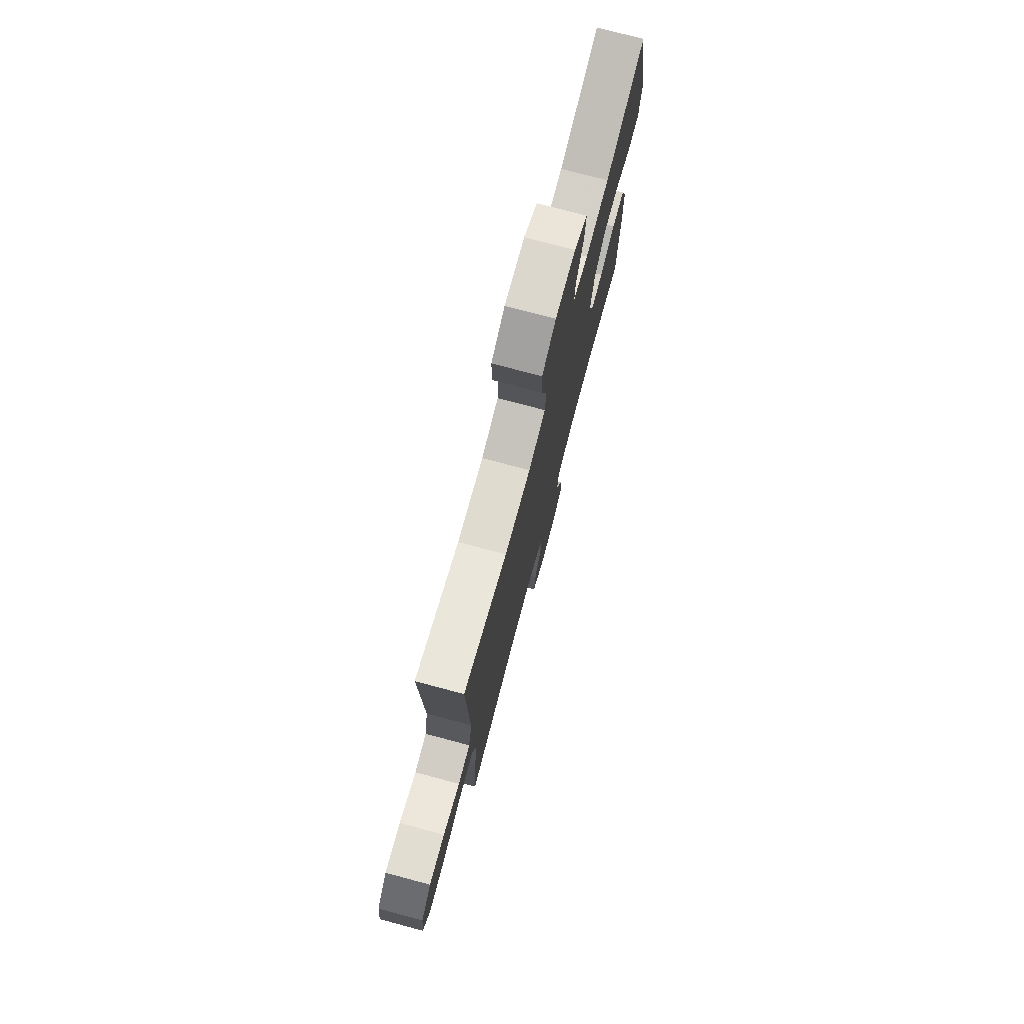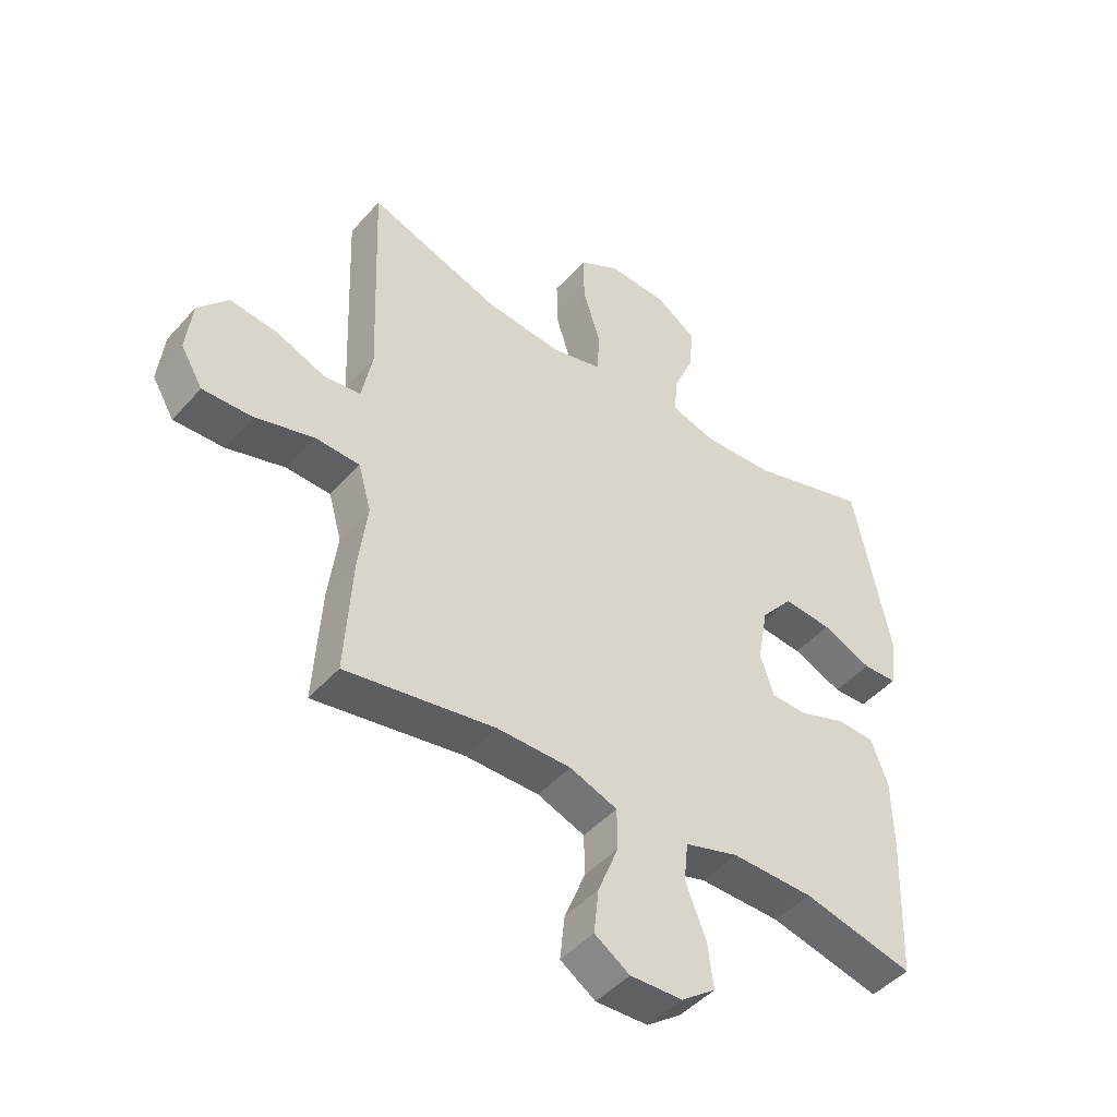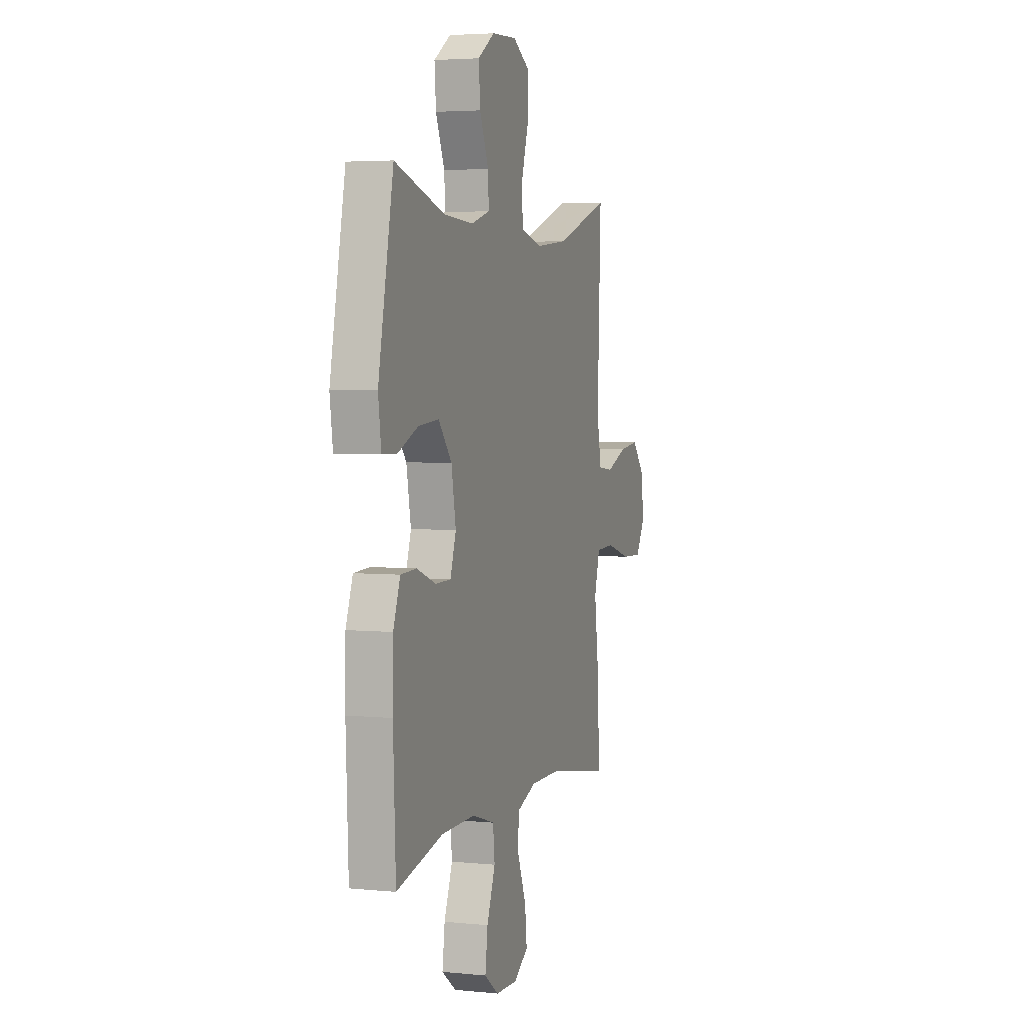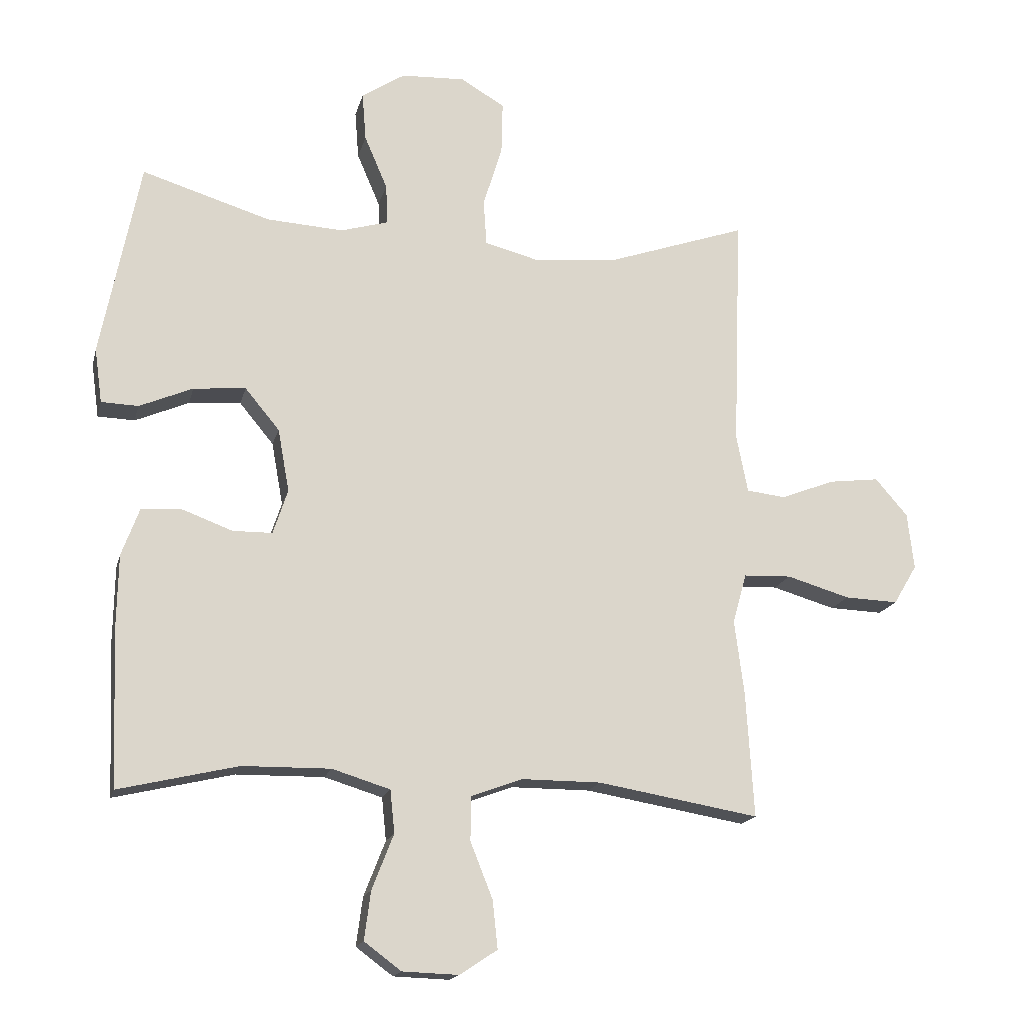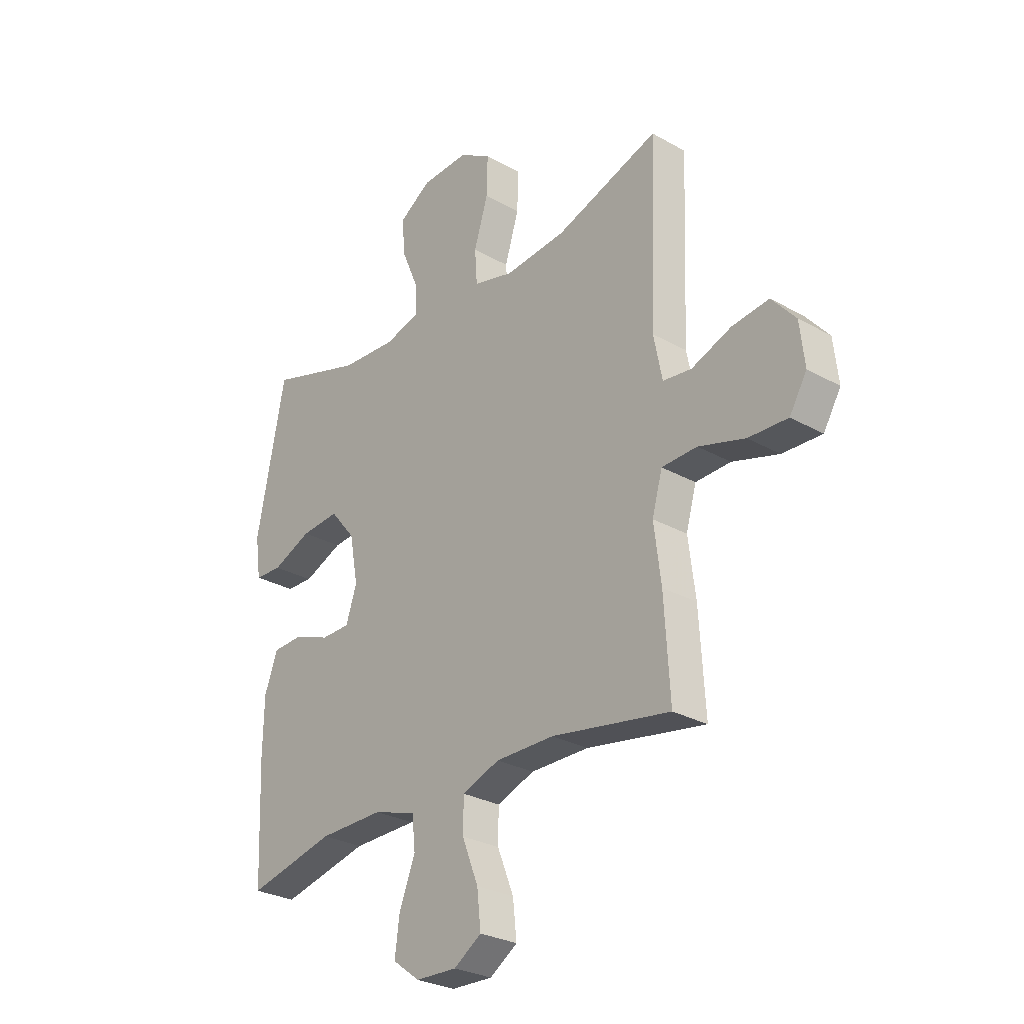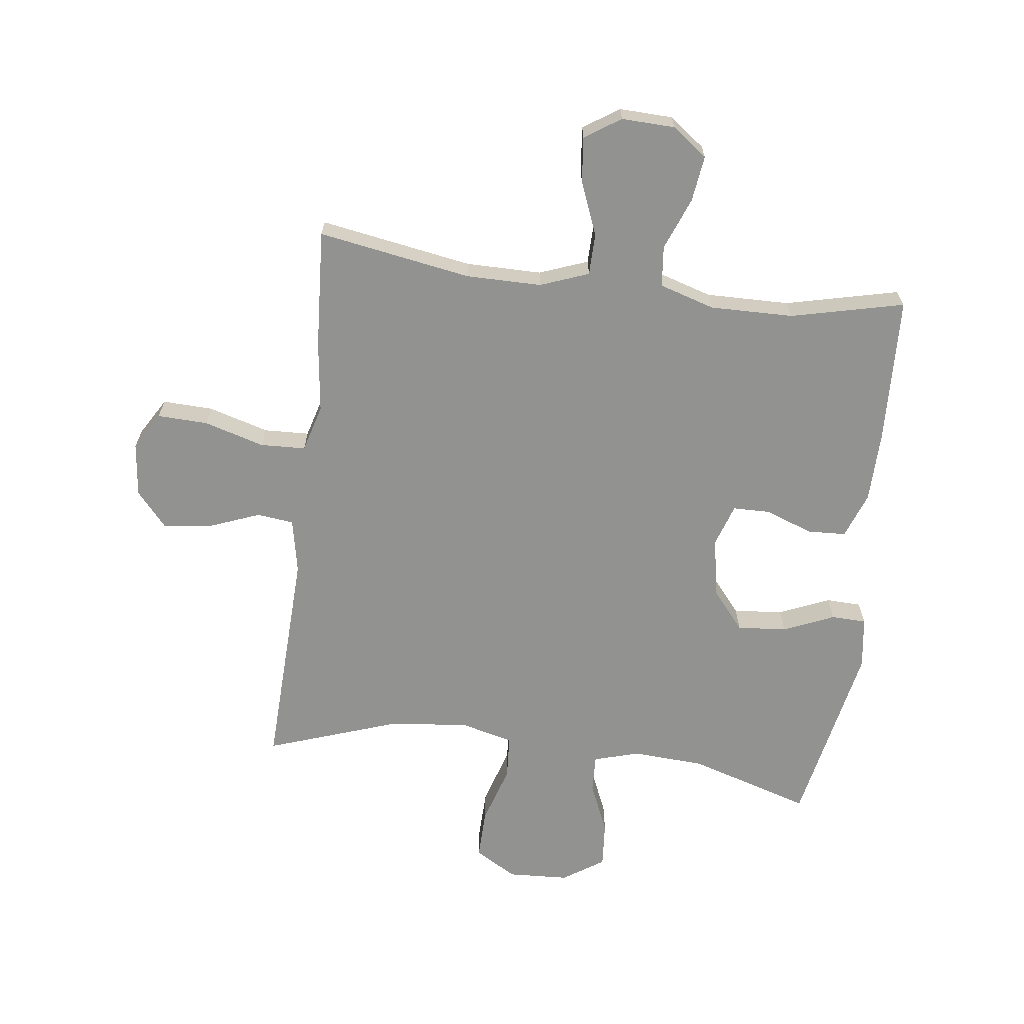
<metadata>
{"format":"obj","ext":"obj","renderer":"f3d","projection":"perspective","resolution":1024,"background":"white","views":[{"elev":76.3,"azim":104.9,"up":"+Z"},{"elev":-46.3,"azim":141.2,"up":"+Z"},{"elev":3.9,"azim":-71.7,"up":"+Z"},{"elev":-17.0,"azim":-13.4,"up":"+Z"},{"elev":-28.0,"azim":49.4,"up":"+Z"},{"elev":-66.2,"azim":172.8,"up":"+Y"}]}
</metadata>
<code>
v -0.5 0.07 -0.5
v -0.51 0.07 -0.257
v -0.508 0.07 -0.139
v -0.48 0.07 -0.063
v -0.416 0.07 -0.06
v -0.338 0.07 -0.089
v -0.276 0.07 -0.088
v -0.253 0.07 -0.018
v -0.271 0.07 0.081
v -0.325 0.07 0.146
v -0.407 0.07 0.139
v -0.491 0.07 0.103
v -0.549 0.07 0.105
v -0.561 0.07 0.191
v -0.5 0.07 0.5
v -0.298 0.07 0.438
v -0.178 0.07 0.431
v -0.103 0.07 0.453
v -0.106 0.07 0.516
v -0.142 0.07 0.6
v -0.148 0.07 0.676
v -0.08 0.07 0.721
v 0.021 0.07 0.726
v 0.09 0.07 0.685
v 0.088 0.07 0.602
v 0.058 0.07 0.505
v 0.063 0.07 0.433
v 0.149 0.07 0.411
v 0.28 0.07 0.424
v 0.5 0.07 0.5
v 0.486 0.07 0.129
v 0.504 0.07 0.038
v 0.565 0.07 0.031
v 0.65 0.07 0.064
v 0.729 0.07 0.074
v 0.78 0.07 0.015
v 0.79 0.07 -0.074
v 0.753 0.07 -0.136
v 0.669 0.07 -0.133
v 0.57 0.07 -0.104
v 0.495 0.07 -0.107
v 0.473 0.07 -0.185
v 0.488 0.07 -0.303
v 0.5 0.07 -0.5
v 0.247 0.07 -0.457
v 0.122 0.07 -0.457
v 0.042 0.07 -0.487
v 0.041 0.07 -0.556
v 0.076 0.07 -0.644
v 0.084 0.07 -0.719
v 0.025 0.07 -0.758
v -0.063 0.07 -0.755
v -0.121 0.07 -0.712
v -0.111 0.07 -0.636
v -0.077 0.07 -0.549
v -0.084 0.07 -0.482
v -0.175 0.07 -0.454
v -0.313 0.07 -0.456
v -0.5 0 -0.5
v -0.51 0 -0.257
v -0.508 0 -0.139
v -0.48 0 -0.063
v -0.416 0 -0.06
v -0.338 0 -0.089
v -0.276 0 -0.088
v -0.253 0 -0.018
v -0.271 0 0.081
v -0.325 0 0.146
v -0.407 0 0.139
v -0.491 0 0.103
v -0.549 0 0.105
v -0.561 0 0.191
v -0.5 0 0.5
v -0.298 0 0.438
v -0.178 0 0.431
v -0.103 0 0.453
v -0.106 0 0.516
v -0.142 0 0.6
v -0.148 0 0.676
v -0.08 0 0.721
v 0.021 0 0.726
v 0.09 0 0.685
v 0.088 0 0.602
v 0.058 0 0.505
v 0.063 0 0.433
v 0.149 0 0.411
v 0.28 0 0.424
v 0.5 0 0.5
v 0.486 0 0.129
v 0.504 0 0.038
v 0.565 0 0.031
v 0.65 0 0.064
v 0.729 0 0.074
v 0.78 0 0.015
v 0.79 0 -0.074
v 0.753 0 -0.136
v 0.669 0 -0.133
v 0.57 0 -0.104
v 0.495 0 -0.107
v 0.473 0 -0.185
v 0.488 0 -0.303
v 0.5 0 -0.5
v 0.247 0 -0.457
v 0.122 0 -0.457
v 0.042 0 -0.487
v 0.041 0 -0.556
v 0.076 0 -0.644
v 0.084 0 -0.719
v 0.025 0 -0.758
v -0.063 0 -0.755
v -0.121 0 -0.712
v -0.111 0 -0.636
v -0.077 0 -0.549
v -0.084 0 -0.482
v -0.175 0 -0.454
v -0.313 0 -0.456
f 53 54 55
f 52 53 55
f 51 52 55
f 50 51 55
f 49 50 55
f 48 49 55
f 47 48 55 56
f 46 47 56 57
f 42 43 44 45
f 45 46 57
f 42 45 57
f 41 42 57
f 38 39 40
f 37 38 40
f 36 37 40
f 35 36 40
f 34 35 40
f 33 34 40
f 32 33 40 41
f 41 57 58
f 32 41 58
f 31 32 58
f 24 25 26
f 23 24 26
f 22 23 26
f 21 22 26
f 20 21 26
f 19 20 26
f 18 19 26 27
f 17 18 27 28
f 14 15 16
f 13 14 16
f 12 13 16
f 11 12 16
f 16 17 28
f 11 16 28
f 10 11 28
f 4 5 6
f 3 4 6
f 2 3 6
f 1 2 6
f 58 1 6
f 58 6 7
f 58 7 8
f 31 58 8
f 30 31 8
f 29 30 8
f 9 10 28 29
f 8 9 29
f 113 112 111
f 113 111 110
f 113 110 109
f 113 109 108
f 113 108 107
f 113 107 106
f 114 113 106 105
f 115 114 105 104
f 103 102 101 100
f 115 104 103
f 115 103 100
f 115 100 99
f 98 97 96
f 98 96 95
f 98 95 94
f 98 94 93
f 98 93 92
f 98 92 91
f 99 98 91 90
f 116 115 99
f 116 99 90
f 116 90 89
f 84 83 82
f 84 82 81
f 84 81 80
f 84 80 79
f 84 79 78
f 84 78 77
f 85 84 77 76
f 86 85 76 75
f 74 73 72
f 74 72 71
f 74 71 70
f 74 70 69
f 86 75 74
f 86 74 69
f 86 69 68
f 64 63 62
f 64 62 61
f 64 61 60
f 64 60 59
f 64 59 116
f 65 64 116
f 66 65 116
f 66 116 89
f 66 89 88
f 66 88 87
f 87 86 68 67
f 87 67 66
f 1 59 60 2
f 2 60 61 3
f 3 61 62 4
f 4 62 63 5
f 5 63 64 6
f 6 64 65 7
f 7 65 66 8
f 8 66 67 9
f 9 67 68 10
f 10 68 69 11
f 11 69 70 12
f 12 70 71 13
f 13 71 72 14
f 14 72 73 15
f 15 73 74 16
f 16 74 75 17
f 17 75 76 18
f 18 76 77 19
f 19 77 78 20
f 20 78 79 21
f 21 79 80 22
f 22 80 81 23
f 23 81 82 24
f 24 82 83 25
f 25 83 84 26
f 26 84 85 27
f 27 85 86 28
f 28 86 87 29
f 29 87 88 30
f 30 88 89 31
f 31 89 90 32
f 32 90 91 33
f 33 91 92 34
f 34 92 93 35
f 35 93 94 36
f 36 94 95 37
f 37 95 96 38
f 38 96 97 39
f 39 97 98 40
f 40 98 99 41
f 41 99 100 42
f 42 100 101 43
f 43 101 102 44
f 44 102 103 45
f 45 103 104 46
f 46 104 105 47
f 47 105 106 48
f 48 106 107 49
f 49 107 108 50
f 50 108 109 51
f 51 109 110 52
f 52 110 111 53
f 53 111 112 54
f 54 112 113 55
f 55 113 114 56
f 56 114 115 57
f 57 115 116 58
f 58 116 59 1

</code>
